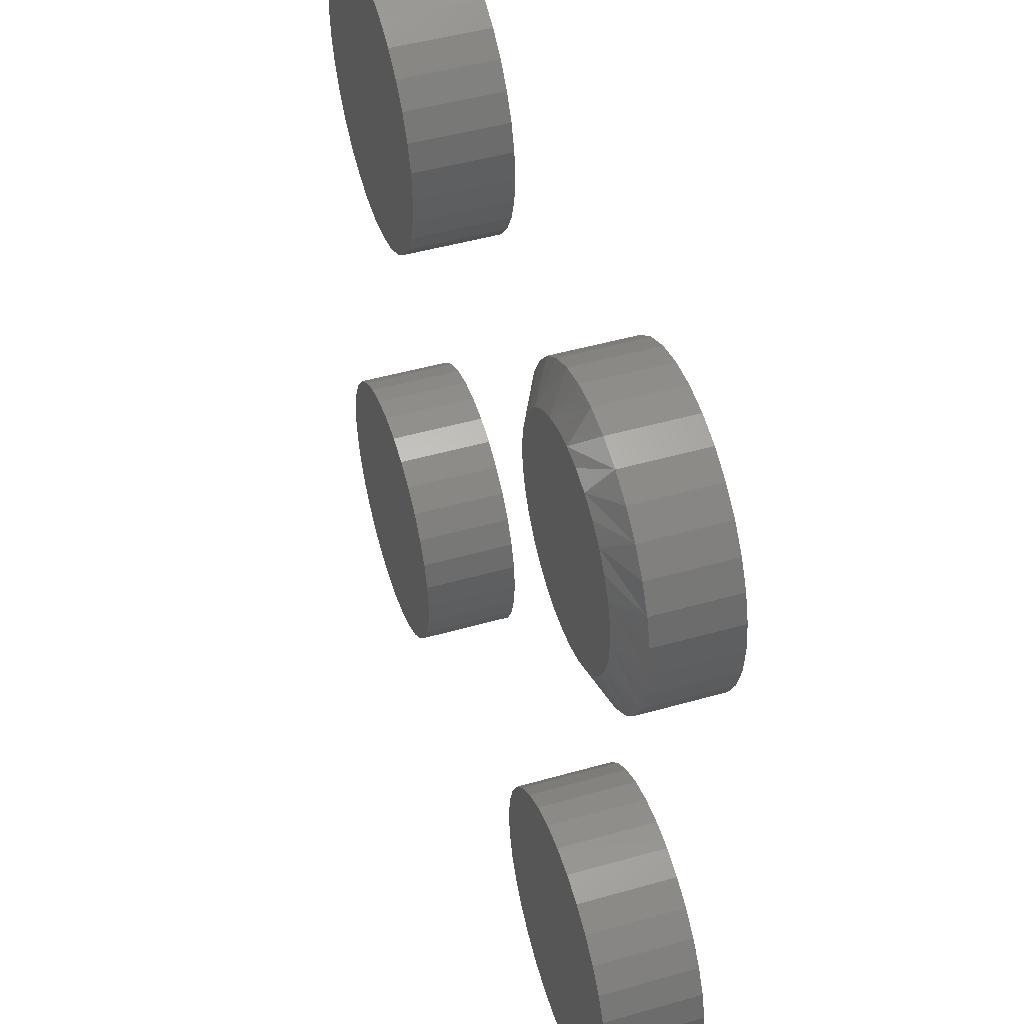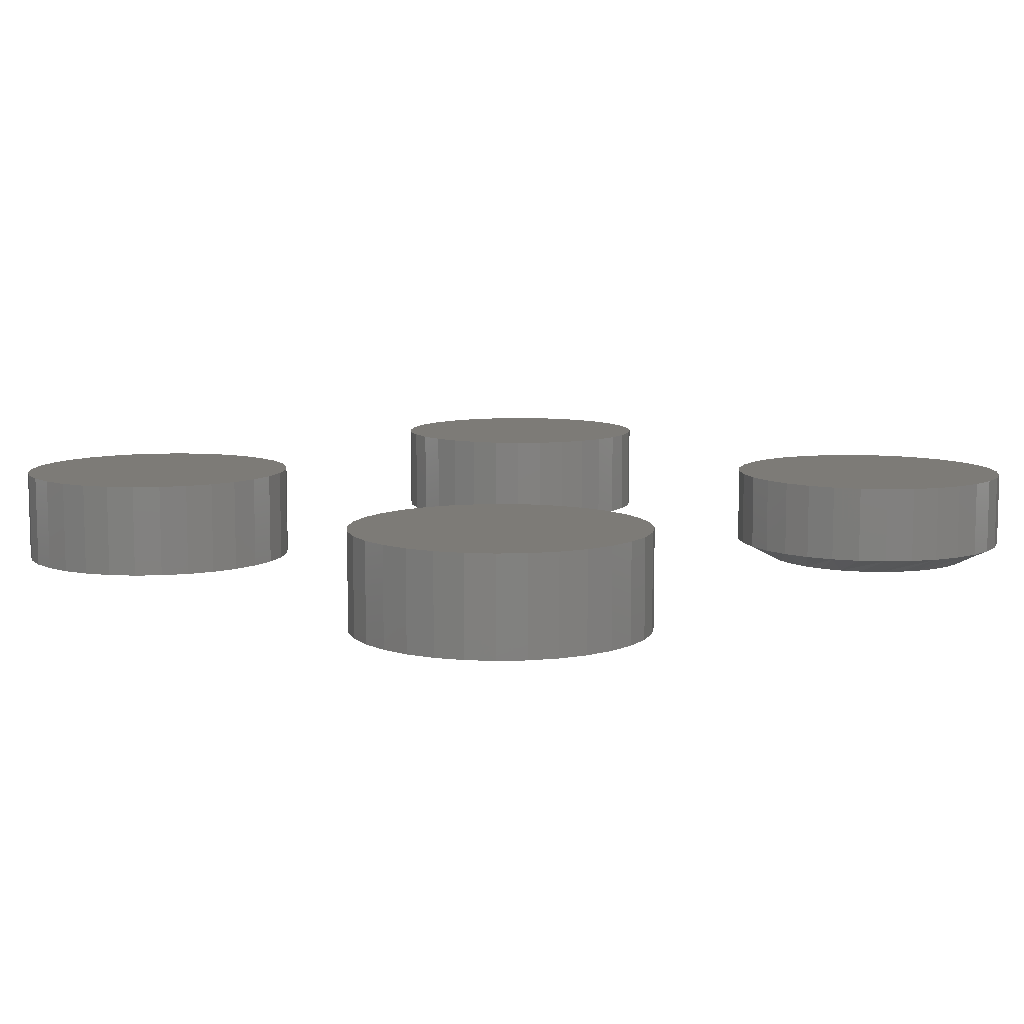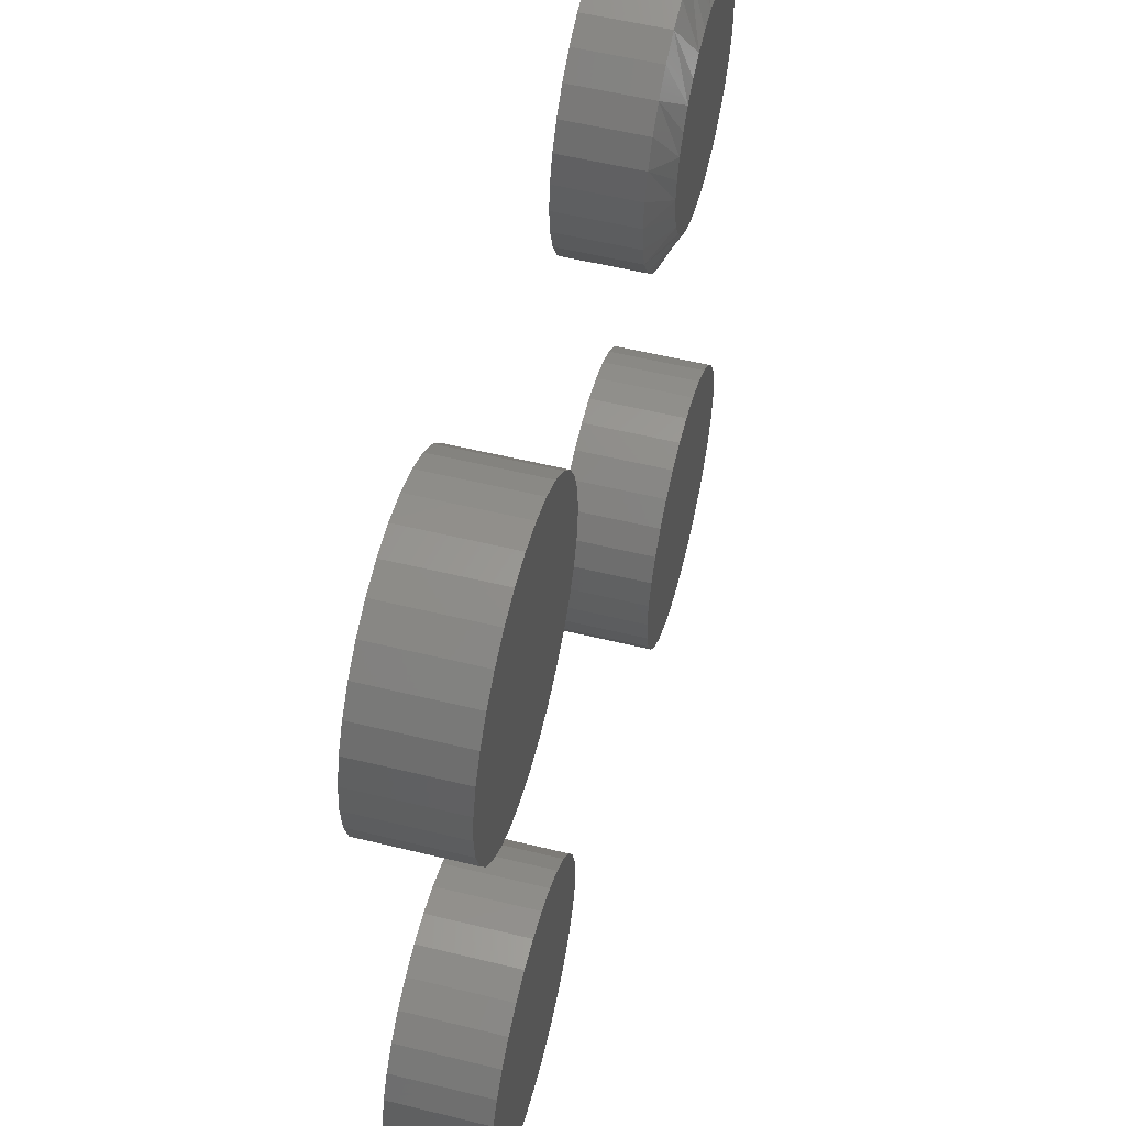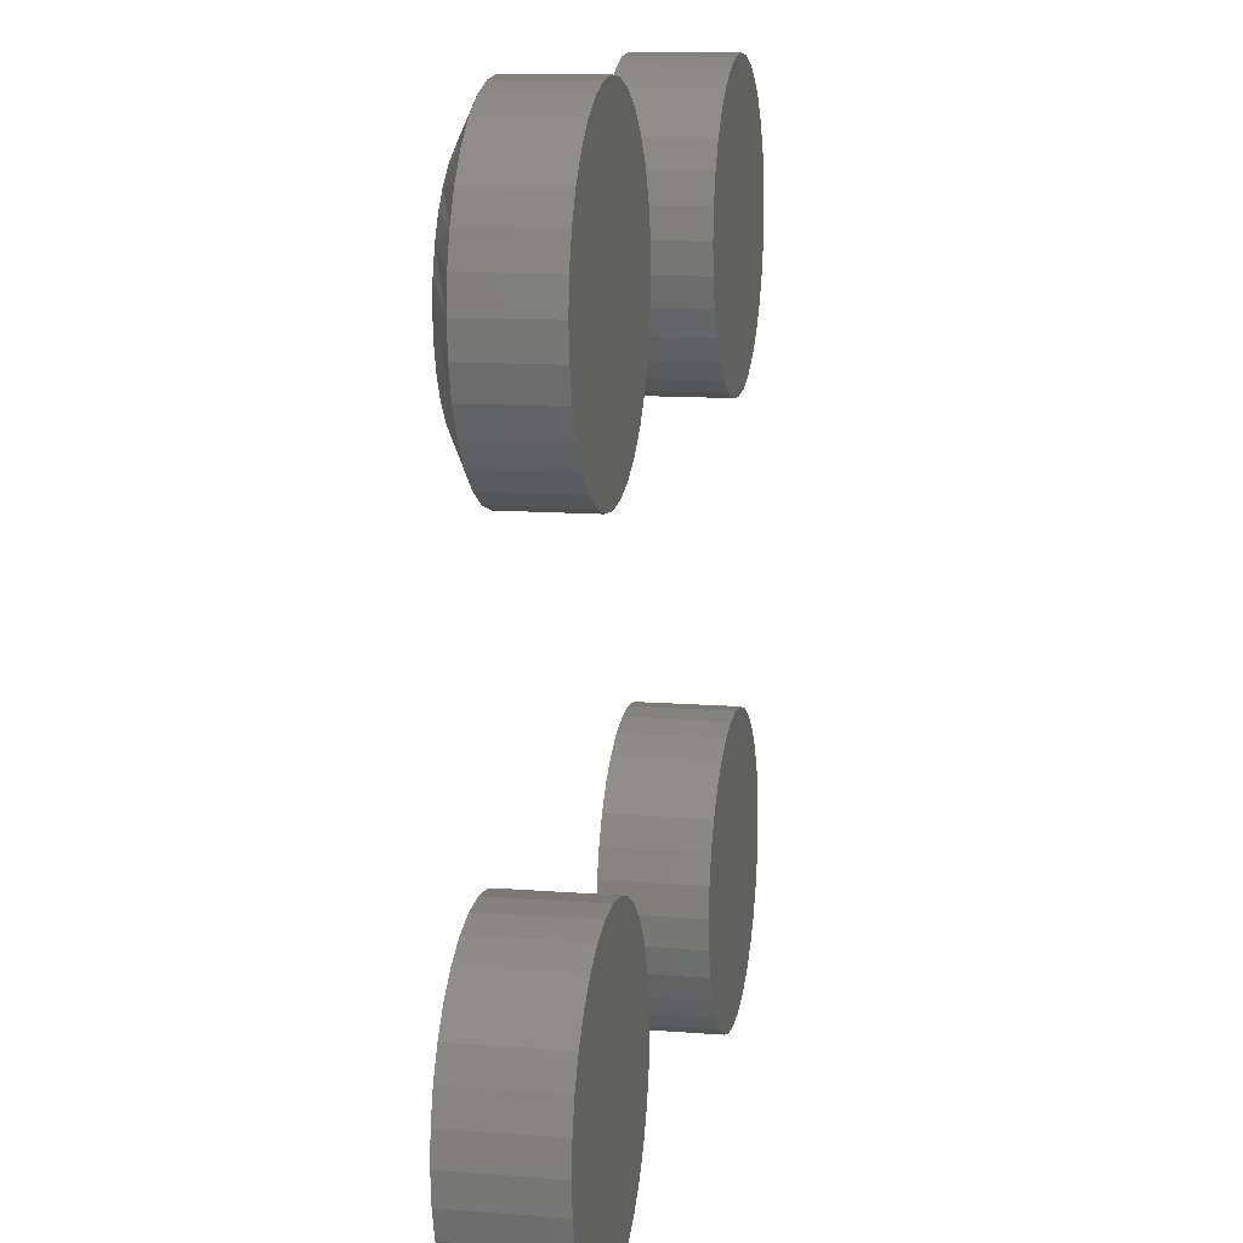
<metadata>
{"format":"stl","ext":"stl","renderer":"f3d","projection":"perspective","resolution":1024,"background":"white","views":[{"elev":48.0,"azim":-107.7,"up":"+Y"},{"elev":8.8,"azim":136.3,"up":"+Z"},{"elev":55.2,"azim":104.5,"up":"+Y"},{"elev":12.1,"azim":-79.3,"up":"+Y"}]}
</metadata>
<code>
# stl→obj: 288 verts, 560 faces
v -0.5339 -0.2412 0.1641
v -0.4372 -0.2412 0.1641
v -0.4855 -0.2364 0.1641
v -0.5804 -0.2553 0.1641
v -0.3906 -0.2553 0.1641
v -0.3906 -0.7134 0.1641
v -0.5339 -0.7276 0.1641
v -0.4372 -0.7276 0.1641
v -0.4855 -0.7323 0.1641
v -0.3478 -0.2782 0.1641
v -0.6233 -0.2782 0.1641
v -0.3102 -0.3091 0.1641
v -0.6608 -0.3091 0.1641
v -0.2794 -0.3466 0.1641
v -0.6917 -0.3466 0.1641
v -0.2565 -0.3895 0.1641
v -0.7146 -0.3895 0.1641
v -0.2423 -0.436 0.1641
v -0.7287 -0.436 0.1641
v -0.2376 -0.4844 0.1641
v -0.7335 -0.4844 0.1641
v -0.2423 -0.5327 0.1641
v -0.7287 -0.5327 0.1641
v -0.2565 -0.5793 0.1641
v -0.7146 -0.5793 0.1641
v -0.2794 -0.6221 0.1641
v -0.6917 -0.6221 0.1641
v -0.3102 -0.6597 0.1641
v -0.6608 -0.6597 0.1641
v -0.3478 -0.6905 0.1641
v -0.6233 -0.6905 0.1641
v -0.5804 -0.7134 0.1641
v -0.4855 -0.2364 0
v -0.4372 -0.2412 0
v -0.5339 -0.2412 0
v -0.5804 -0.2553 0
v -0.3906 -0.2553 0
v -0.4372 -0.7276 0
v -0.5339 -0.7276 0
v -0.3906 -0.7134 0
v -0.4855 -0.7323 0
v -0.5804 -0.7134 0
v -0.6233 -0.6905 0
v -0.3478 -0.6905 0
v -0.6608 -0.6597 0
v -0.3102 -0.6597 0
v -0.6917 -0.6221 0
v -0.2794 -0.6221 0
v -0.7146 -0.5793 0
v -0.2565 -0.5793 0
v -0.7287 -0.5327 0
v -0.2423 -0.5327 0
v -0.7335 -0.4844 0
v -0.2376 -0.4844 0
v -0.7287 -0.436 0
v -0.2423 -0.436 0
v -0.7146 -0.3895 0
v -0.2565 -0.3895 0
v -0.6917 -0.3466 0
v -0.2794 -0.3466 0
v -0.6608 -0.3091 0
v -0.3102 -0.3091 0
v -0.6233 -0.2782 0
v -0.3478 -0.2782 0
v 0.4427 -0.2412 0.1641
v 0.5394 -0.2412 0.1641
v 0.491 -0.2364 0.1641
v 0.3962 -0.2553 0.1641
v 0.5859 -0.2553 0.1641
v 0.5859 -0.7134 0.1641
v 0.4427 -0.7276 0.1641
v 0.5394 -0.7276 0.1641
v 0.491 -0.7323 0.1641
v 0.6288 -0.2782 0.1641
v 0.3533 -0.2782 0.1641
v 0.6664 -0.3091 0.1641
v 0.3157 -0.3091 0.1641
v 0.6972 -0.3466 0.1641
v 0.2849 -0.3466 0.1641
v 0.7201 -0.3895 0.1641
v 0.262 -0.3895 0.1641
v 0.7342 -0.436 0.1641
v 0.2479 -0.436 0.1641
v 0.739 -0.4844 0.1641
v 0.2431 -0.4844 0.1641
v 0.7342 -0.5327 0.1641
v 0.2479 -0.5327 0.1641
v 0.7201 -0.5793 0.1641
v 0.262 -0.5793 0.1641
v 0.6972 -0.6221 0.1641
v 0.2849 -0.6221 0.1641
v 0.6664 -0.6597 0.1641
v 0.3157 -0.6597 0.1641
v 0.6288 -0.6905 0.1641
v 0.3533 -0.6905 0.1641
v 0.3962 -0.7134 0.1641
v 0.491 -0.2364 0
v 0.5394 -0.2412 0
v 0.4427 -0.2412 0
v 0.3962 -0.2553 0
v 0.5859 -0.2553 0
v 0.5394 -0.7276 0
v 0.4427 -0.7276 0
v 0.5859 -0.7134 0
v 0.491 -0.7323 0
v 0.3962 -0.7134 0
v 0.3533 -0.6905 0
v 0.6288 -0.6905 0
v 0.3157 -0.6597 0
v 0.6664 -0.6597 0
v 0.2849 -0.6221 0
v 0.6972 -0.6221 0
v 0.262 -0.5793 0
v 0.7201 -0.5793 0
v 0.2479 -0.5327 0
v 0.7342 -0.5327 0
v 0.2431 -0.4844 0
v 0.739 -0.4844 0
v 0.2479 -0.436 0
v 0.7342 -0.436 0
v 0.262 -0.3895 0
v 0.7201 -0.3895 0
v 0.2849 -0.3466 0
v 0.6972 -0.3466 0
v 0.3157 -0.3091 0
v 0.6664 -0.3091 0
v 0.3533 -0.2782 0
v 0.6288 -0.2782 0
v 0.4427 0.7276 0.1641
v 0.5394 0.7276 0.1641
v 0.491 0.7323 0.1641
v 0.3962 0.7134 0.1641
v 0.5859 0.7134 0.1641
v 0.5859 0.2553 0.1641
v 0.4427 0.2412 0.1641
v 0.5394 0.2412 0.1641
v 0.491 0.2364 0.1641
v 0.6288 0.6905 0.1641
v 0.3533 0.6905 0.1641
v 0.6664 0.6597 0.1641
v 0.3157 0.6597 0.1641
v 0.6972 0.6221 0.1641
v 0.2849 0.6221 0.1641
v 0.7201 0.5793 0.1641
v 0.262 0.5793 0.1641
v 0.7342 0.5327 0.1641
v 0.2479 0.5327 0.1641
v 0.739 0.4844 0.1641
v 0.2431 0.4844 0.1641
v 0.7342 0.436 0.1641
v 0.2479 0.436 0.1641
v 0.7201 0.3895 0.1641
v 0.262 0.3895 0.1641
v 0.6972 0.3466 0.1641
v 0.2849 0.3466 0.1641
v 0.6664 0.3091 0.1641
v 0.3157 0.3091 0.1641
v 0.6288 0.2782 0.1641
v 0.3533 0.2782 0.1641
v 0.3962 0.2553 0.1641
v 0.491 0.7323 0
v 0.5394 0.7276 0
v 0.4427 0.7276 0
v 0.3962 0.7134 0
v 0.5859 0.7134 0
v 0.5394 0.2412 0
v 0.4427 0.2412 0
v 0.5859 0.2553 0
v 0.491 0.2364 0
v 0.3962 0.2553 0
v 0.3533 0.2782 0
v 0.6288 0.2782 0
v 0.3157 0.3091 0
v 0.6664 0.3091 0
v 0.2849 0.3466 0
v 0.6972 0.3466 0
v 0.262 0.3895 0
v 0.7201 0.3895 0
v 0.2479 0.436 0
v 0.7342 0.436 0
v 0.2431 0.4844 0
v 0.739 0.4844 0
v 0.2479 0.5327 0
v 0.7342 0.5327 0
v 0.262 0.5793 0
v 0.7201 0.5793 0
v 0.2849 0.6221 0
v 0.6972 0.6221 0
v 0.3157 0.6597 0
v 0.6664 0.6597 0
v 0.3533 0.6905 0
v 0.6288 0.6905 0
v -0.4855 0.6698 0
v -0.4493 0.6663 0
v -0.5217 0.6663 0
v -0.5565 0.6557 0
v -0.4146 0.6557 0
v -0.4493 0.3025 0
v -0.5217 0.3025 0
v -0.4146 0.313 0
v -0.4855 0.2989 0
v -0.5565 0.313 0
v -0.5886 0.3302 0
v -0.3825 0.3302 0
v -0.6167 0.3532 0
v -0.3544 0.3532 0
v -0.6397 0.3813 0
v -0.3313 0.3813 0
v -0.6569 0.4134 0
v -0.3142 0.4134 0
v -0.6674 0.4482 0
v -0.3036 0.4482 0
v -0.671 0.4844 0
v -0.3001 0.4844 0
v -0.6674 0.5206 0
v -0.3036 0.5206 0
v -0.6569 0.5553 0
v -0.3142 0.5553 0
v -0.6397 0.5874 0
v -0.3313 0.5874 0
v -0.6167 0.6155 0
v -0.3544 0.6155 0
v -0.5886 0.6386 0
v -0.3825 0.6386 0
v -0.2376 0.4844 0.03125
v -0.2376 0.4844 0.1641
v -0.2423 0.436 0.03125
v -0.2423 0.436 0.1641
v -0.2565 0.3895 0.03125
v -0.2565 0.3895 0.1641
v -0.2794 0.3466 0.03125
v -0.2794 0.3466 0.1641
v -0.3102 0.3091 0.03125
v -0.3102 0.3091 0.1641
v -0.3478 0.2782 0.03125
v -0.3478 0.2782 0.1641
v -0.3906 0.2553 0.03125
v -0.3906 0.2553 0.1641
v -0.4372 0.2412 0.03125
v -0.4372 0.2412 0.1641
v -0.4855 0.2364 0.03125
v -0.4855 0.2364 0.1641
v -0.5339 0.2412 0.03125
v -0.5339 0.2412 0.1641
v -0.5804 0.2553 0.03125
v -0.5804 0.2553 0.1641
v -0.6233 0.2782 0.03125
v -0.6233 0.2782 0.1641
v -0.6608 0.3091 0.03125
v -0.6608 0.3091 0.1641
v -0.6917 0.3466 0.03125
v -0.6917 0.3466 0.1641
v -0.7146 0.3895 0.03125
v -0.7146 0.3895 0.1641
v -0.7287 0.436 0.03125
v -0.7287 0.436 0.1641
v -0.7335 0.4844 0.03125
v -0.7335 0.4844 0.1641
v -0.7287 0.5327 0.03125
v -0.7287 0.5327 0.1641
v -0.7146 0.5793 0.03125
v -0.7146 0.5793 0.1641
v -0.6917 0.6221 0.03125
v -0.6917 0.6221 0.1641
v -0.6608 0.6597 0.03125
v -0.6608 0.6597 0.1641
v -0.6233 0.6905 0.03125
v -0.6233 0.6905 0.1641
v -0.5804 0.7134 0.03125
v -0.5804 0.7134 0.1641
v -0.5339 0.7276 0.03125
v -0.5339 0.7276 0.1641
v -0.4855 0.7323 0.03125
v -0.4855 0.7323 0.1641
v -0.4372 0.7276 0.03125
v -0.4372 0.7276 0.1641
v -0.3906 0.7134 0.03125
v -0.3906 0.7134 0.1641
v -0.3478 0.6905 0.03125
v -0.3478 0.6905 0.1641
v -0.3102 0.6597 0.03125
v -0.3102 0.6597 0.1641
v -0.2794 0.6221 0.03125
v -0.2794 0.6221 0.1641
v -0.2565 0.5793 0.03125
v -0.2565 0.5793 0.1641
v -0.2423 0.5327 0.03125
v -0.2423 0.5327 0.1641
f 1 2 3
f 2 1 4
f 2 4 5
f 6 7 8
f 8 7 9
f 5 4 10
f 10 4 11
f 10 11 12
f 12 11 13
f 12 13 14
f 14 13 15
f 14 15 16
f 16 15 17
f 16 17 18
f 18 17 19
f 18 19 20
f 20 19 21
f 20 21 22
f 22 21 23
f 22 23 24
f 24 23 25
f 24 25 26
f 26 25 27
f 26 27 28
f 28 27 29
f 28 29 30
f 30 29 31
f 30 31 6
f 6 31 32
f 6 32 7
f 33 34 35
f 36 35 34
f 37 36 34
f 38 39 40
f 41 39 38
f 39 42 40
f 40 42 43
f 40 43 44
f 44 43 45
f 44 45 46
f 46 45 47
f 46 47 48
f 48 47 49
f 48 49 50
f 50 49 51
f 50 51 52
f 52 51 53
f 52 53 54
f 54 53 55
f 54 55 56
f 56 55 57
f 56 57 58
f 58 57 59
f 58 59 60
f 60 59 61
f 60 61 62
f 62 61 63
f 62 63 64
f 64 63 36
f 64 36 37
f 54 20 52
f 52 20 22
f 52 22 50
f 50 22 24
f 50 24 48
f 48 24 26
f 48 26 46
f 46 26 28
f 46 28 44
f 44 28 30
f 44 30 40
f 40 30 6
f 40 6 38
f 38 6 8
f 38 8 41
f 41 8 9
f 41 9 39
f 39 9 7
f 39 7 42
f 42 7 32
f 42 32 43
f 43 32 31
f 43 31 45
f 45 31 29
f 45 29 47
f 47 29 27
f 47 27 49
f 49 27 25
f 49 25 51
f 51 25 23
f 51 23 53
f 53 23 21
f 53 21 55
f 55 21 19
f 55 19 57
f 57 19 17
f 57 17 59
f 59 17 15
f 59 15 61
f 61 15 13
f 61 13 63
f 63 13 11
f 63 11 36
f 36 11 4
f 36 4 35
f 35 4 1
f 35 1 33
f 33 1 3
f 33 3 34
f 34 3 2
f 34 2 37
f 37 2 5
f 37 5 64
f 64 5 10
f 64 10 62
f 62 10 12
f 62 12 60
f 60 12 14
f 60 14 58
f 58 14 16
f 58 16 56
f 56 16 18
f 56 18 54
f 54 18 20
f 65 66 67
f 66 65 68
f 66 68 69
f 70 71 72
f 72 71 73
f 69 68 74
f 74 68 75
f 74 75 76
f 76 75 77
f 76 77 78
f 78 77 79
f 78 79 80
f 80 79 81
f 80 81 82
f 82 81 83
f 82 83 84
f 84 83 85
f 84 85 86
f 86 85 87
f 86 87 88
f 88 87 89
f 88 89 90
f 90 89 91
f 90 91 92
f 92 91 93
f 92 93 94
f 94 93 95
f 94 95 70
f 70 95 96
f 70 96 71
f 97 98 99
f 100 99 98
f 101 100 98
f 102 103 104
f 105 103 102
f 103 106 104
f 104 106 107
f 104 107 108
f 108 107 109
f 108 109 110
f 110 109 111
f 110 111 112
f 112 111 113
f 112 113 114
f 114 113 115
f 114 115 116
f 116 115 117
f 116 117 118
f 118 117 119
f 118 119 120
f 120 119 121
f 120 121 122
f 122 121 123
f 122 123 124
f 124 123 125
f 124 125 126
f 126 125 127
f 126 127 128
f 128 127 100
f 128 100 101
f 118 84 116
f 116 84 86
f 116 86 114
f 114 86 88
f 114 88 112
f 112 88 90
f 112 90 110
f 110 90 92
f 110 92 108
f 108 92 94
f 108 94 104
f 104 94 70
f 104 70 102
f 102 70 72
f 102 72 105
f 105 72 73
f 105 73 103
f 103 73 71
f 103 71 106
f 106 71 96
f 106 96 107
f 107 96 95
f 107 95 109
f 109 95 93
f 109 93 111
f 111 93 91
f 111 91 113
f 113 91 89
f 113 89 115
f 115 89 87
f 115 87 117
f 117 87 85
f 117 85 119
f 119 85 83
f 119 83 121
f 121 83 81
f 121 81 123
f 123 81 79
f 123 79 125
f 125 79 77
f 125 77 127
f 127 77 75
f 127 75 100
f 100 75 68
f 100 68 99
f 99 68 65
f 99 65 97
f 97 65 67
f 97 67 98
f 98 67 66
f 98 66 101
f 101 66 69
f 101 69 128
f 128 69 74
f 128 74 126
f 126 74 76
f 126 76 124
f 124 76 78
f 124 78 122
f 122 78 80
f 122 80 120
f 120 80 82
f 120 82 118
f 118 82 84
f 129 130 131
f 130 129 132
f 130 132 133
f 134 135 136
f 136 135 137
f 133 132 138
f 138 132 139
f 138 139 140
f 140 139 141
f 140 141 142
f 142 141 143
f 142 143 144
f 144 143 145
f 144 145 146
f 146 145 147
f 146 147 148
f 148 147 149
f 148 149 150
f 150 149 151
f 150 151 152
f 152 151 153
f 152 153 154
f 154 153 155
f 154 155 156
f 156 155 157
f 156 157 158
f 158 157 159
f 158 159 134
f 134 159 160
f 134 160 135
f 161 162 163
f 164 163 162
f 165 164 162
f 166 167 168
f 169 167 166
f 167 170 168
f 168 170 171
f 168 171 172
f 172 171 173
f 172 173 174
f 174 173 175
f 174 175 176
f 176 175 177
f 176 177 178
f 178 177 179
f 178 179 180
f 180 179 181
f 180 181 182
f 182 181 183
f 182 183 184
f 184 183 185
f 184 185 186
f 186 185 187
f 186 187 188
f 188 187 189
f 188 189 190
f 190 189 191
f 190 191 192
f 192 191 164
f 192 164 165
f 182 148 180
f 180 148 150
f 180 150 178
f 178 150 152
f 178 152 176
f 176 152 154
f 176 154 174
f 174 154 156
f 174 156 172
f 172 156 158
f 172 158 168
f 168 158 134
f 168 134 166
f 166 134 136
f 166 136 169
f 169 136 137
f 169 137 167
f 167 137 135
f 167 135 170
f 170 135 160
f 170 160 171
f 171 160 159
f 171 159 173
f 173 159 157
f 173 157 175
f 175 157 155
f 175 155 177
f 177 155 153
f 177 153 179
f 179 153 151
f 179 151 181
f 181 151 149
f 181 149 183
f 183 149 147
f 183 147 185
f 185 147 145
f 185 145 187
f 187 145 143
f 187 143 189
f 189 143 141
f 189 141 191
f 191 141 139
f 191 139 164
f 164 139 132
f 164 132 163
f 163 132 129
f 163 129 161
f 161 129 131
f 161 131 162
f 162 131 130
f 162 130 165
f 165 130 133
f 165 133 192
f 192 133 138
f 192 138 190
f 190 138 140
f 190 140 188
f 188 140 142
f 188 142 186
f 186 142 144
f 186 144 184
f 184 144 146
f 184 146 182
f 182 146 148
f 193 194 195
f 196 195 194
f 197 196 194
f 198 199 200
f 201 199 198
f 199 202 200
f 200 202 203
f 200 203 204
f 204 203 205
f 204 205 206
f 206 205 207
f 206 207 208
f 208 207 209
f 208 209 210
f 210 209 211
f 210 211 212
f 212 211 213
f 212 213 214
f 214 213 215
f 214 215 216
f 216 215 217
f 216 217 218
f 218 217 219
f 218 219 220
f 220 219 221
f 220 221 222
f 222 221 223
f 222 223 224
f 224 223 196
f 224 196 197
f 225 226 227
f 227 226 228
f 227 228 229
f 229 228 230
f 229 230 231
f 231 230 232
f 231 232 233
f 233 232 234
f 233 234 235
f 235 234 236
f 235 236 237
f 237 236 238
f 237 238 239
f 239 238 240
f 239 240 241
f 241 240 242
f 241 242 243
f 243 242 244
f 243 244 245
f 245 244 246
f 245 246 247
f 247 246 248
f 247 248 249
f 249 248 250
f 249 250 251
f 251 250 252
f 251 252 253
f 253 252 254
f 253 254 255
f 255 254 256
f 255 256 257
f 257 256 258
f 257 258 259
f 259 258 260
f 259 260 261
f 261 260 262
f 261 262 263
f 263 262 264
f 263 264 265
f 265 264 266
f 265 266 267
f 267 266 268
f 267 268 269
f 269 268 270
f 269 270 271
f 271 270 272
f 271 272 273
f 273 272 274
f 273 274 275
f 275 274 276
f 275 276 277
f 277 276 278
f 277 278 279
f 279 278 280
f 279 280 281
f 281 280 282
f 281 282 283
f 283 282 284
f 283 284 285
f 285 284 286
f 285 286 287
f 287 286 288
f 287 288 225
f 225 288 226
f 227 229 210
f 257 213 255
f 251 253 209
f 247 249 205
f 243 245 202
f 239 241 201
f 235 237 200
f 231 233 206
f 227 210 225
f 225 210 212
f 225 212 214
f 255 213 253
f 253 213 211
f 253 211 209
f 251 209 249
f 249 209 207
f 249 207 205
f 247 205 245
f 245 205 203
f 245 203 202
f 243 202 241
f 241 202 199
f 241 199 201
f 239 201 237
f 237 201 198
f 237 198 200
f 235 200 233
f 233 200 204
f 233 204 206
f 231 206 229
f 229 206 208
f 229 208 210
f 259 261 217
f 225 214 287
f 283 285 218
f 279 281 222
f 275 277 197
f 271 273 193
f 267 269 196
f 263 265 221
f 259 217 257
f 257 217 215
f 257 215 213
f 287 214 285
f 285 214 216
f 285 216 218
f 283 218 281
f 281 218 220
f 281 220 222
f 279 222 277
f 277 222 224
f 277 224 197
f 275 197 273
f 273 197 194
f 273 194 193
f 271 193 269
f 269 193 195
f 269 195 196
f 267 196 265
f 265 196 223
f 265 223 221
f 263 221 261
f 261 221 219
f 261 219 217
f 272 276 274
f 276 272 270
f 276 270 278
f 238 244 240
f 240 244 242
f 278 270 280
f 280 270 268
f 280 268 282
f 282 268 266
f 282 266 284
f 284 266 264
f 284 264 286
f 286 264 262
f 286 262 288
f 288 262 260
f 288 260 226
f 226 260 258
f 226 258 228
f 228 258 256
f 228 256 230
f 230 256 254
f 230 254 232
f 232 254 252
f 232 252 234
f 234 252 250
f 234 250 236
f 236 250 248
f 236 248 238
f 238 248 246
f 238 246 244

</code>
